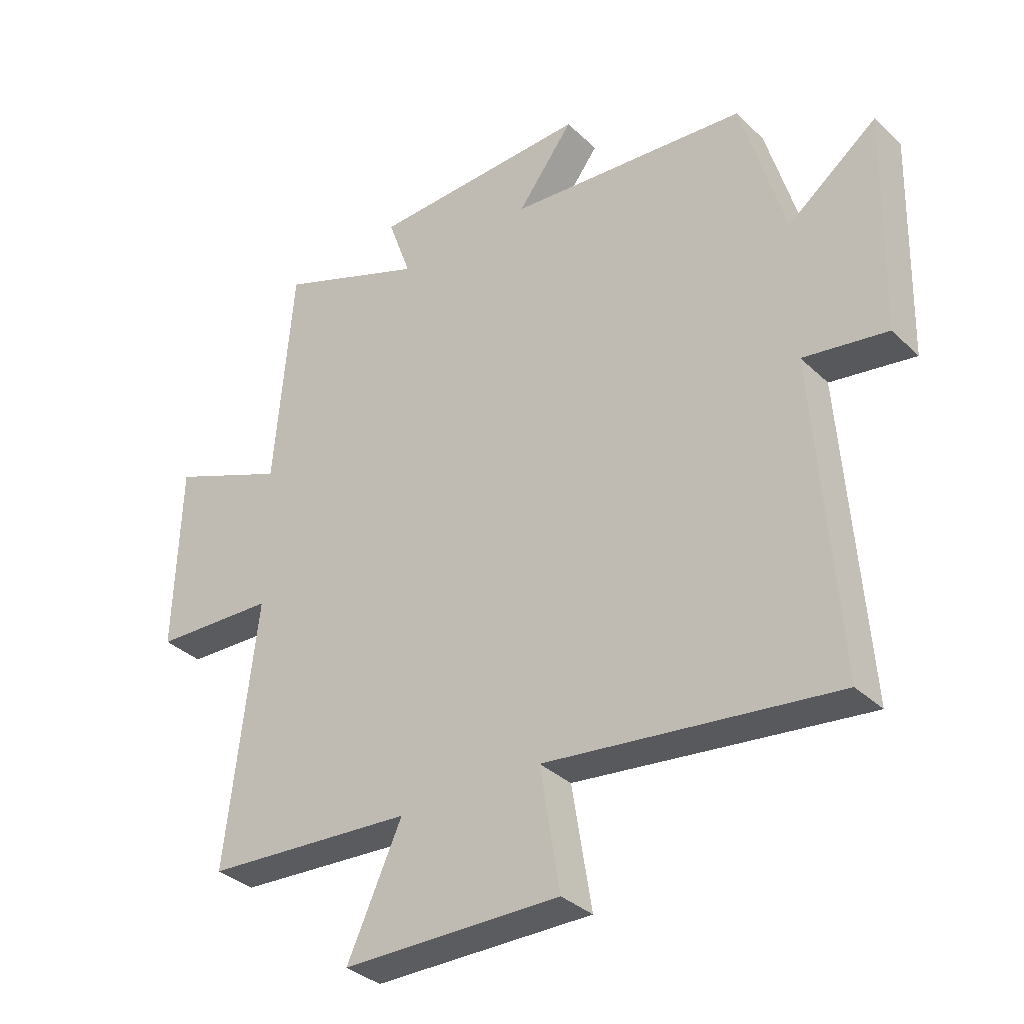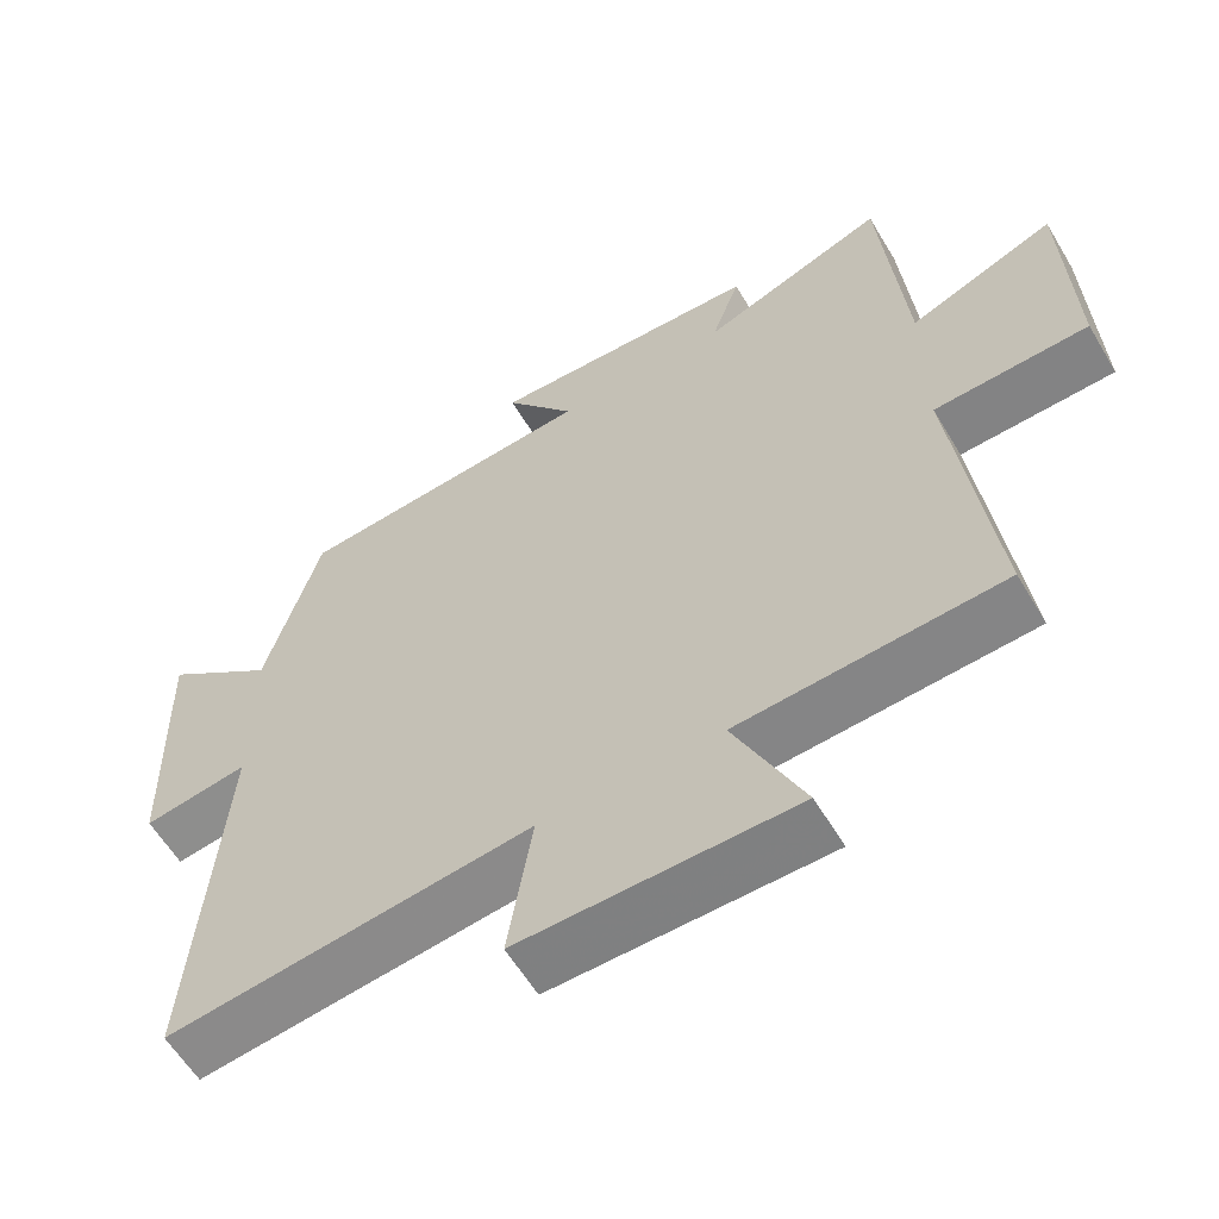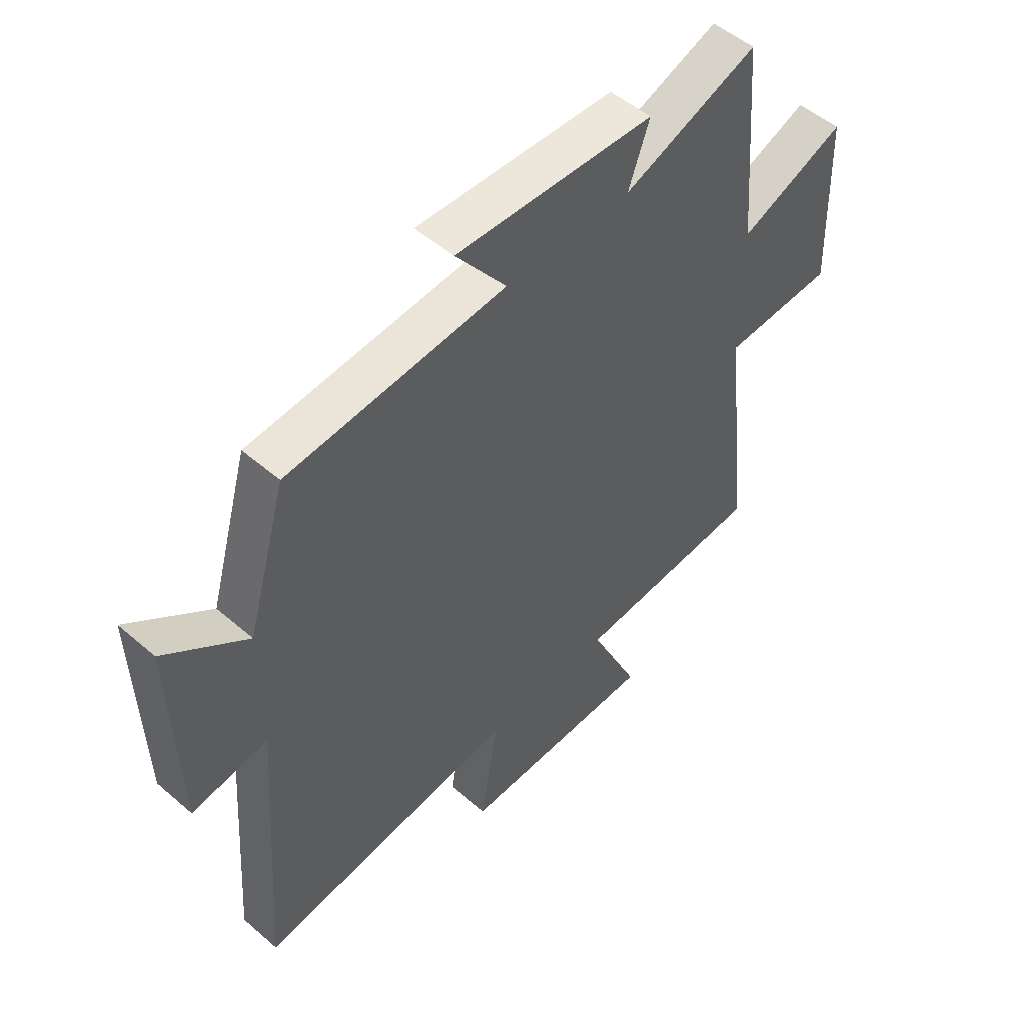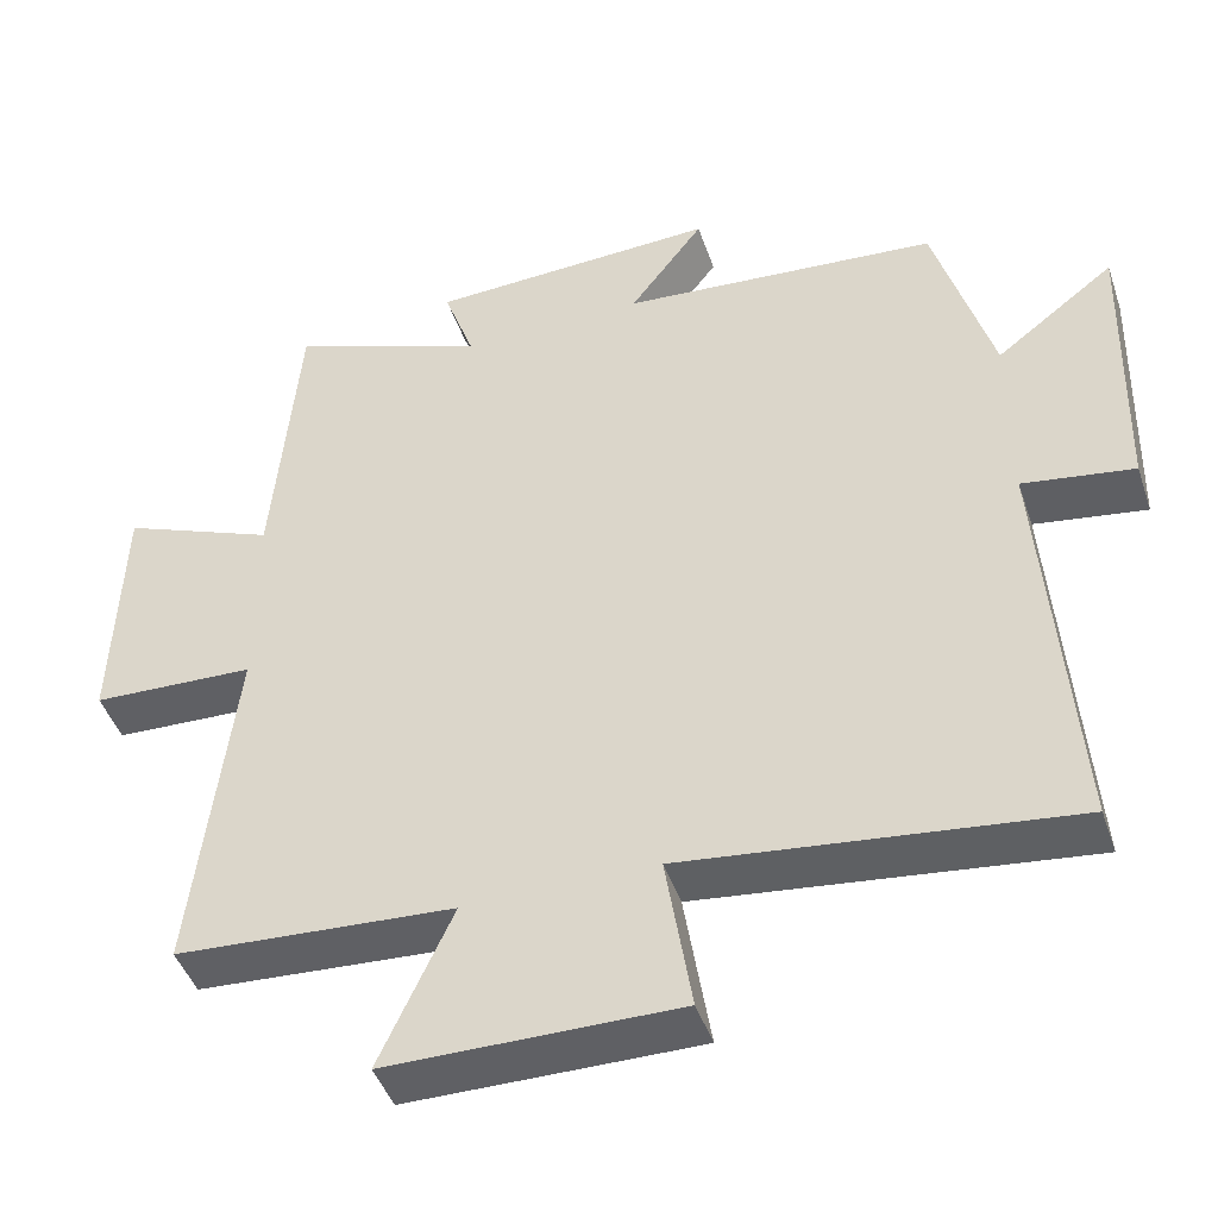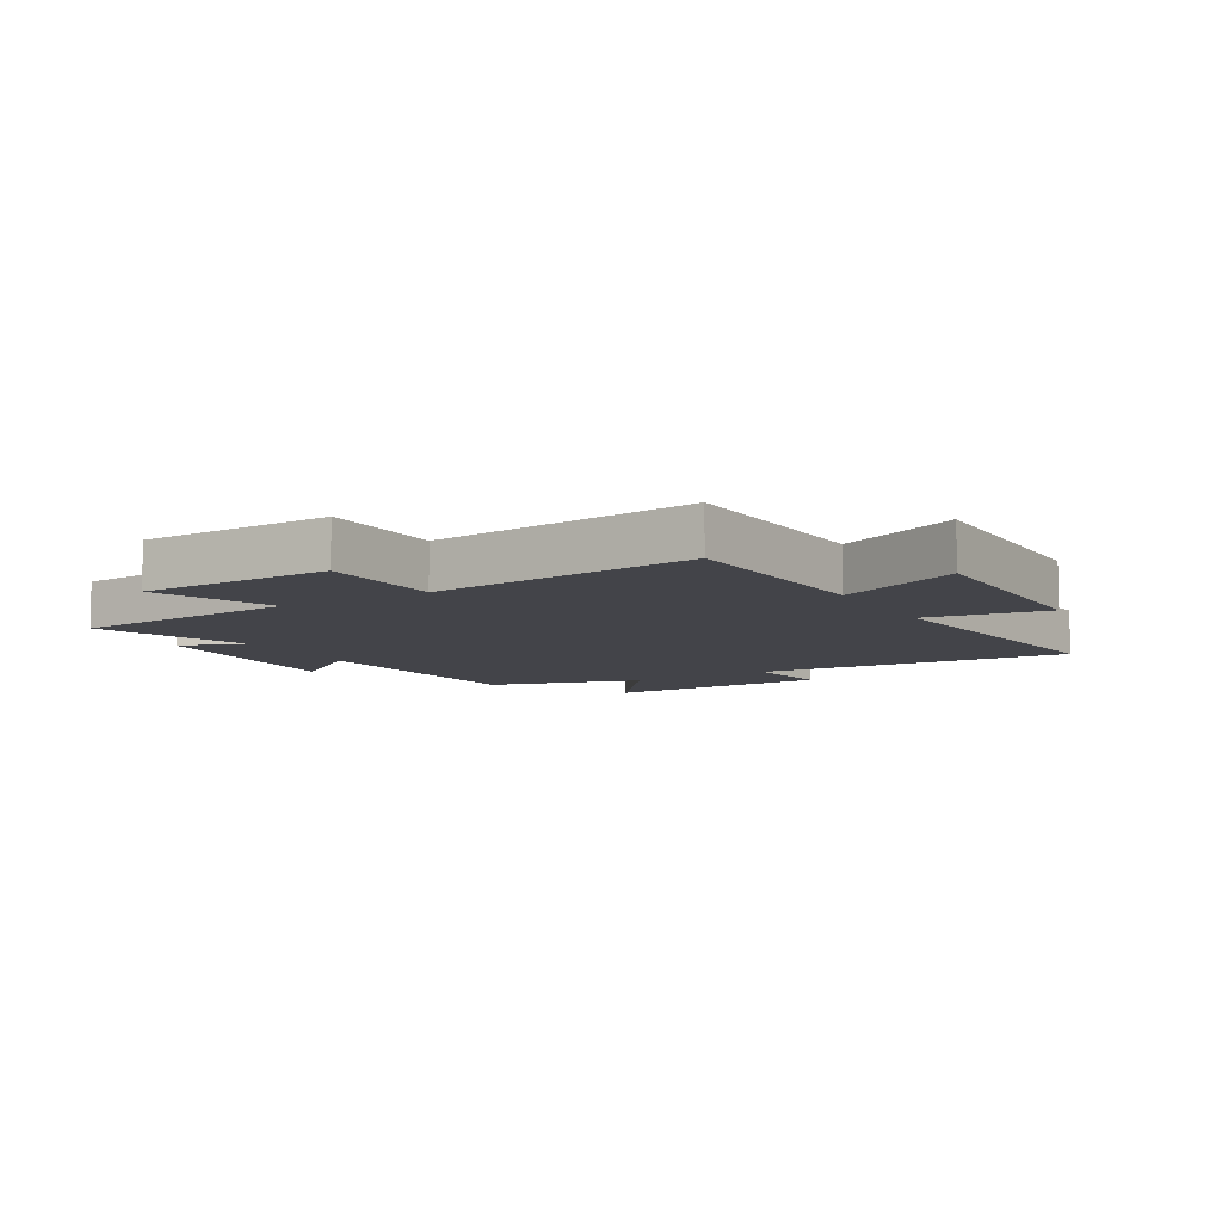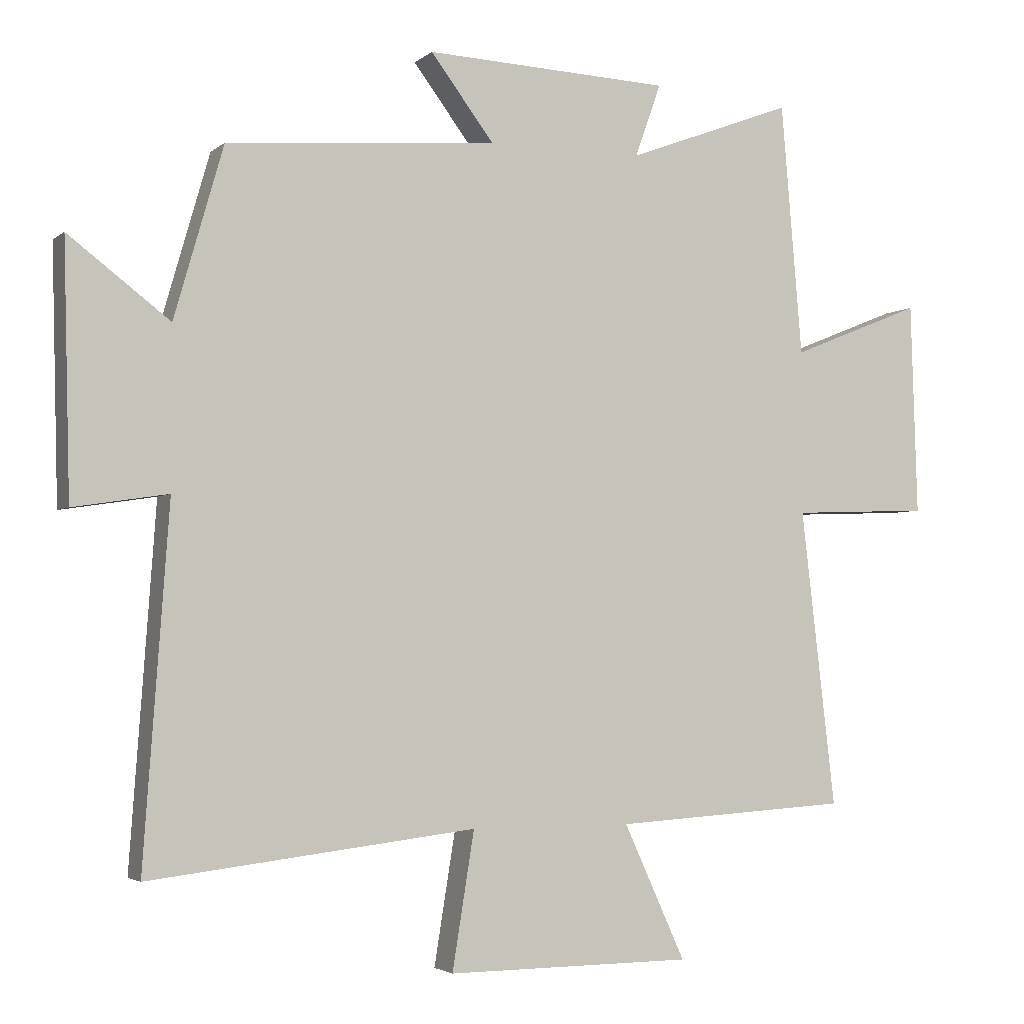
<metadata>
{"format":"obj","ext":"obj","renderer":"f3d","projection":"perspective","resolution":1024,"background":"white","views":[{"elev":-34.2,"azim":-141.6,"up":"+Z"},{"elev":-59.8,"azim":30.8,"up":"+Z"},{"elev":51.3,"azim":-46.9,"up":"+Z"},{"elev":-45.1,"azim":-161.6,"up":"+Z"},{"elev":-8.5,"azim":120.2,"up":"+Y"},{"elev":-3.2,"azim":-23.5,"up":"+Z"}]}
</metadata>
<code>
v -0.538 0.07 -0.558
v -0.5 0.07 -0.028
v -0.642 0.07 -0.05
v -0.652 0.07 0.326
v -0.5 0.07 0.21
v -0.426 0.07 0.467
v -0.019 0.07 0.5
v -0.114 0.07 0.626
v 0.256 0.07 0.61
v 0.217 0.07 0.5
v 0.468 0.07 0.595
v 0.5 0.07 0.216
v 0.698 0.07 0.296
v 0.708 0.07 -0.024
v 0.5 0.07 -0.032
v 0.552 0.07 -0.478
v 0.197 0.07 -0.5
v 0.29 0.07 -0.703
v -0.08 0.07 -0.705
v -0.047 0.07 -0.5
v -0.538 0 -0.558
v -0.5 0 -0.028
v -0.642 0 -0.05
v -0.652 0 0.326
v -0.5 0 0.21
v -0.426 0 0.467
v -0.019 0 0.5
v -0.114 0 0.626
v 0.256 0 0.61
v 0.217 0 0.5
v 0.468 0 0.595
v 0.5 0 0.216
v 0.698 0 0.296
v 0.708 0 -0.024
v 0.5 0 -0.032
v 0.552 0 -0.478
v 0.197 0 -0.5
v 0.29 0 -0.703
v -0.08 0 -0.705
v -0.047 0 -0.5
f 17 18 19 20
f 15 16 17 20
f 15 20 1 2
f 12 13 14 15
f 12 15 2
f 11 12 2
f 10 11 2
f 7 8 9 10
f 7 10 2
f 6 7 2
f 5 6 2
f 2 3 4 5
f 40 39 38 37
f 40 37 36 35
f 22 21 40 35
f 35 34 33 32
f 22 35 32
f 22 32 31
f 22 31 30
f 30 29 28 27
f 22 30 27
f 22 27 26
f 22 26 25
f 25 24 23 22
f 1 21 22 2
f 2 22 23 3
f 3 23 24 4
f 4 24 25 5
f 5 25 26 6
f 6 26 27 7
f 7 27 28 8
f 8 28 29 9
f 9 29 30 10
f 10 30 31 11
f 11 31 32 12
f 12 32 33 13
f 13 33 34 14
f 14 34 35 15
f 15 35 36 16
f 16 36 37 17
f 17 37 38 18
f 18 38 39 19
f 19 39 40 20
f 20 40 21 1

</code>
